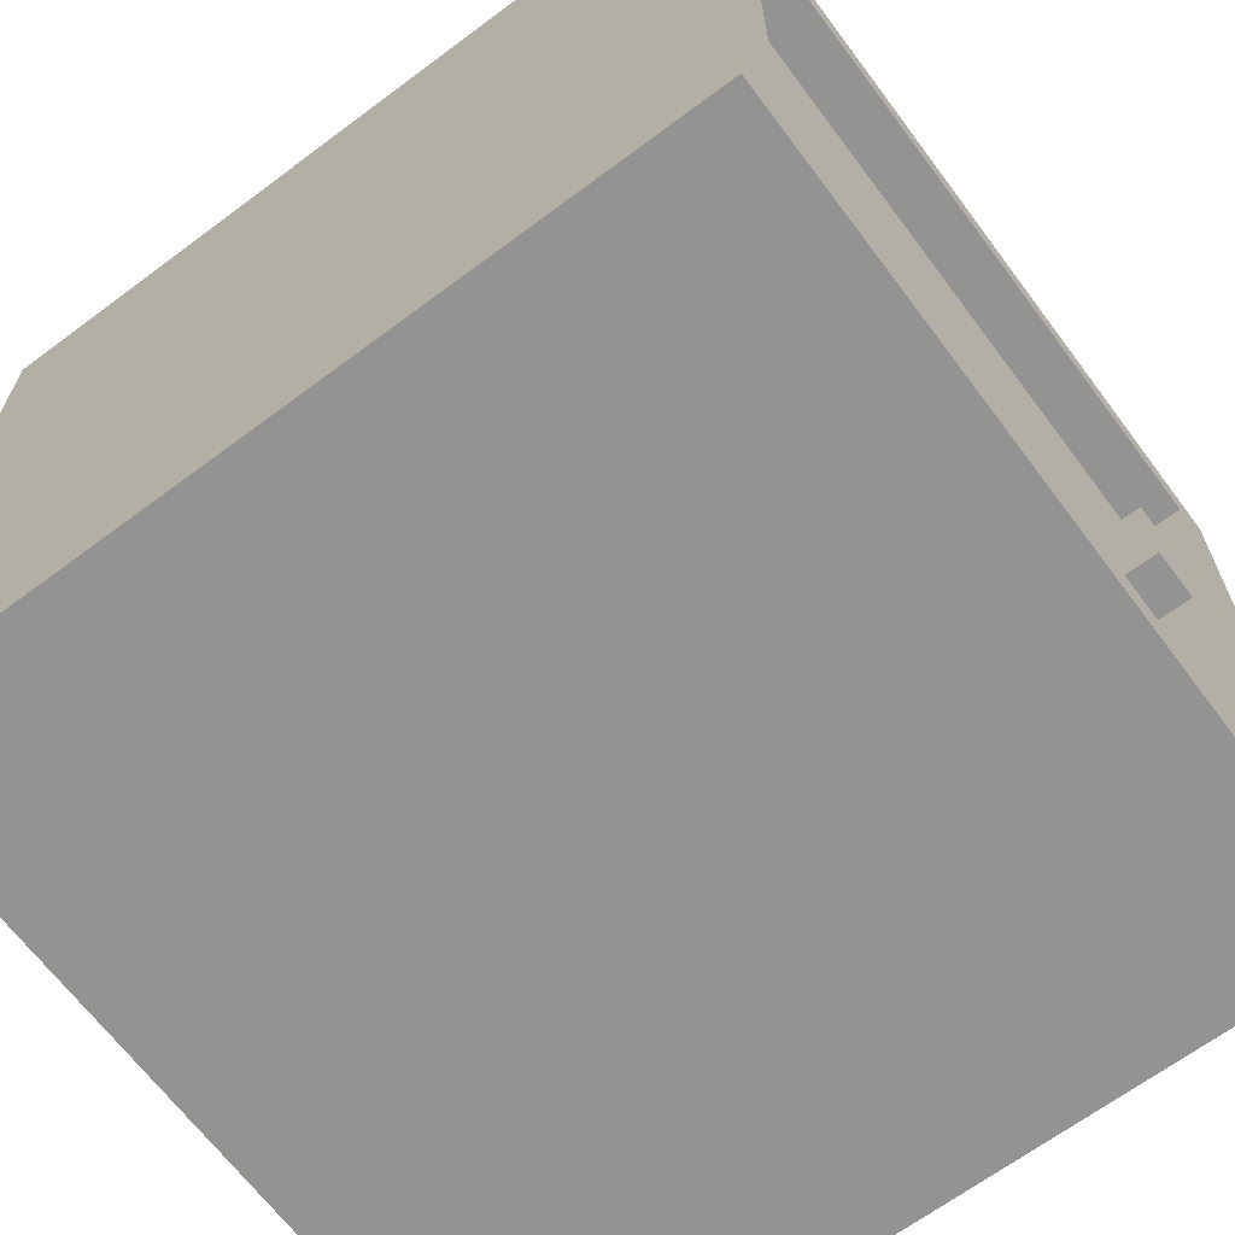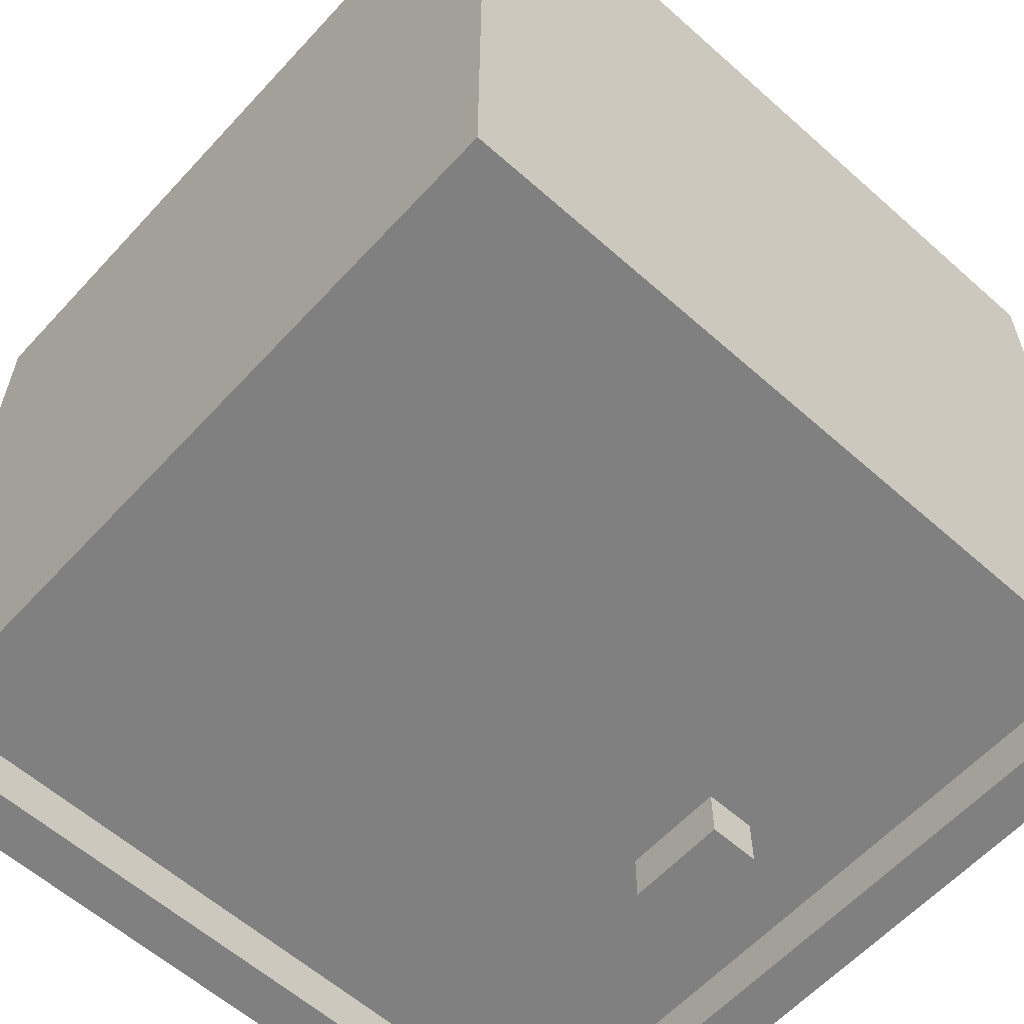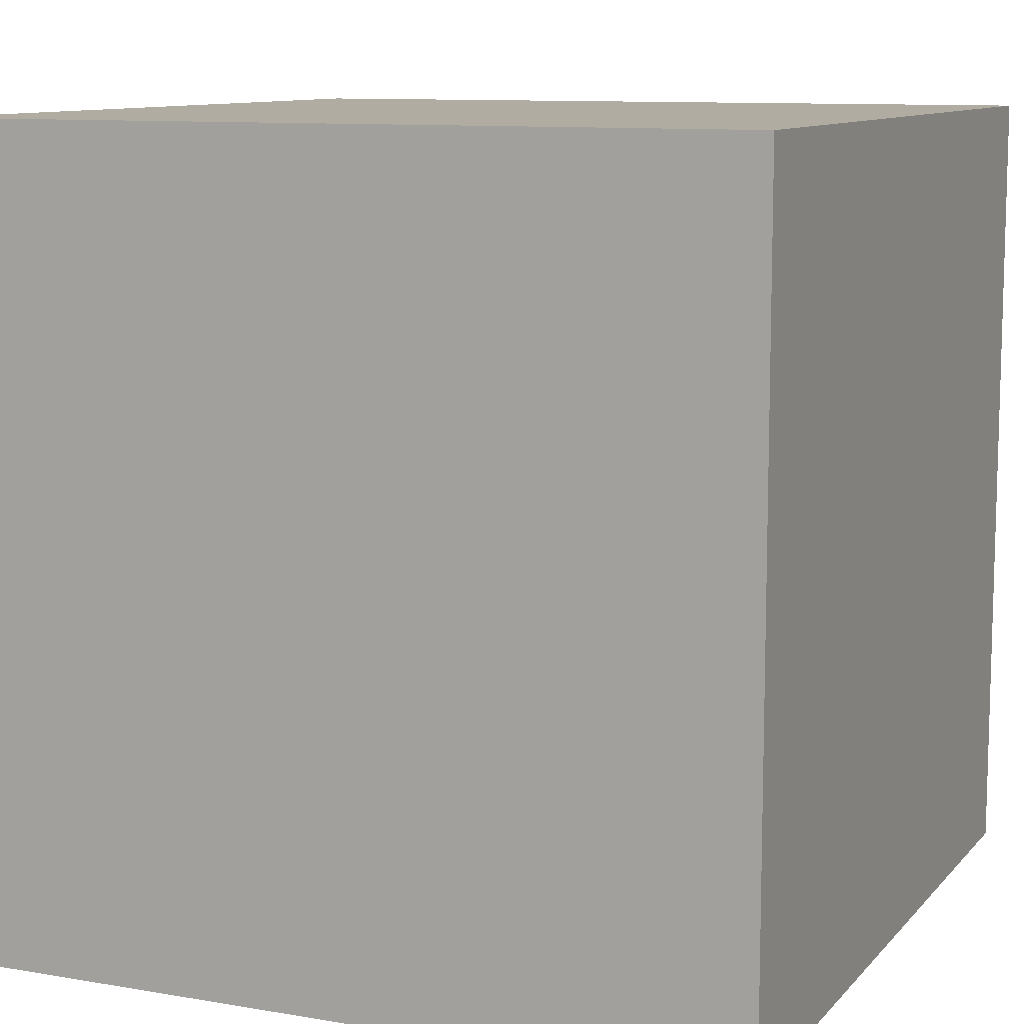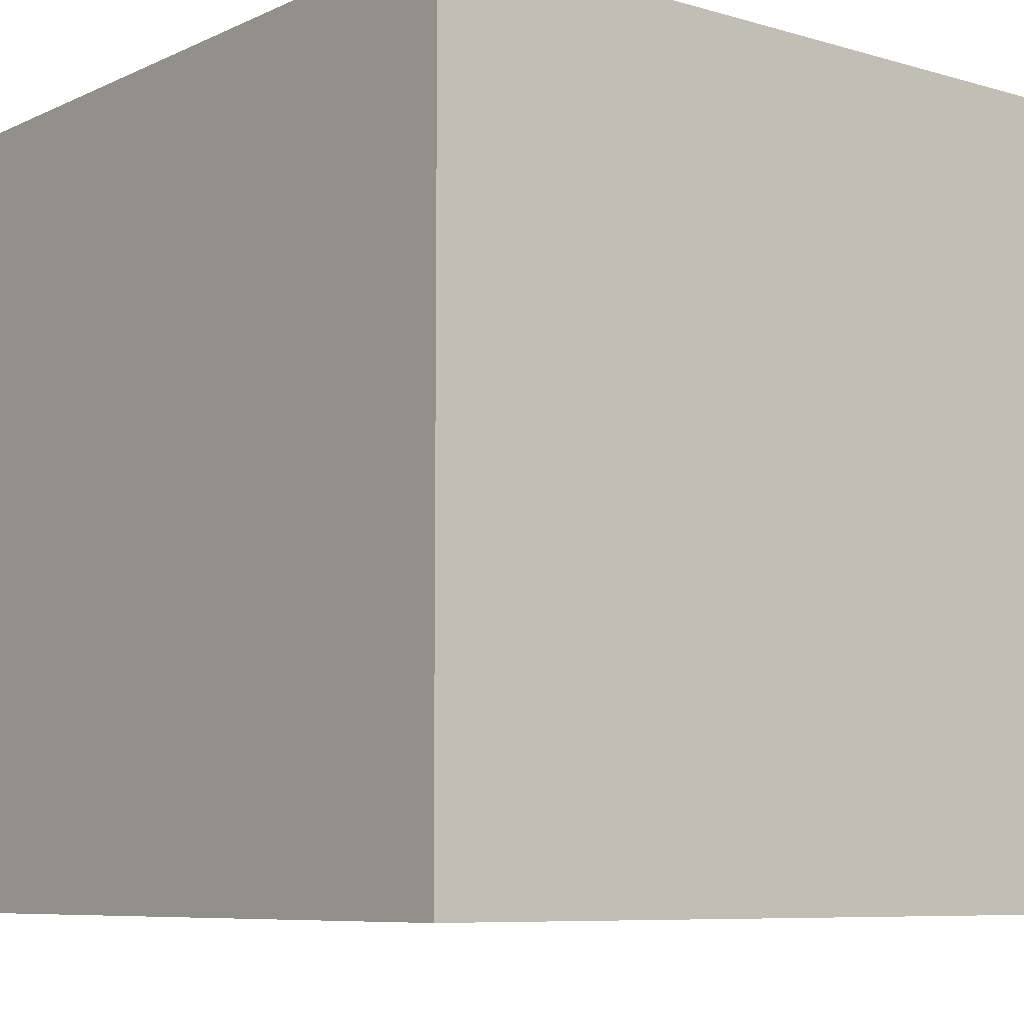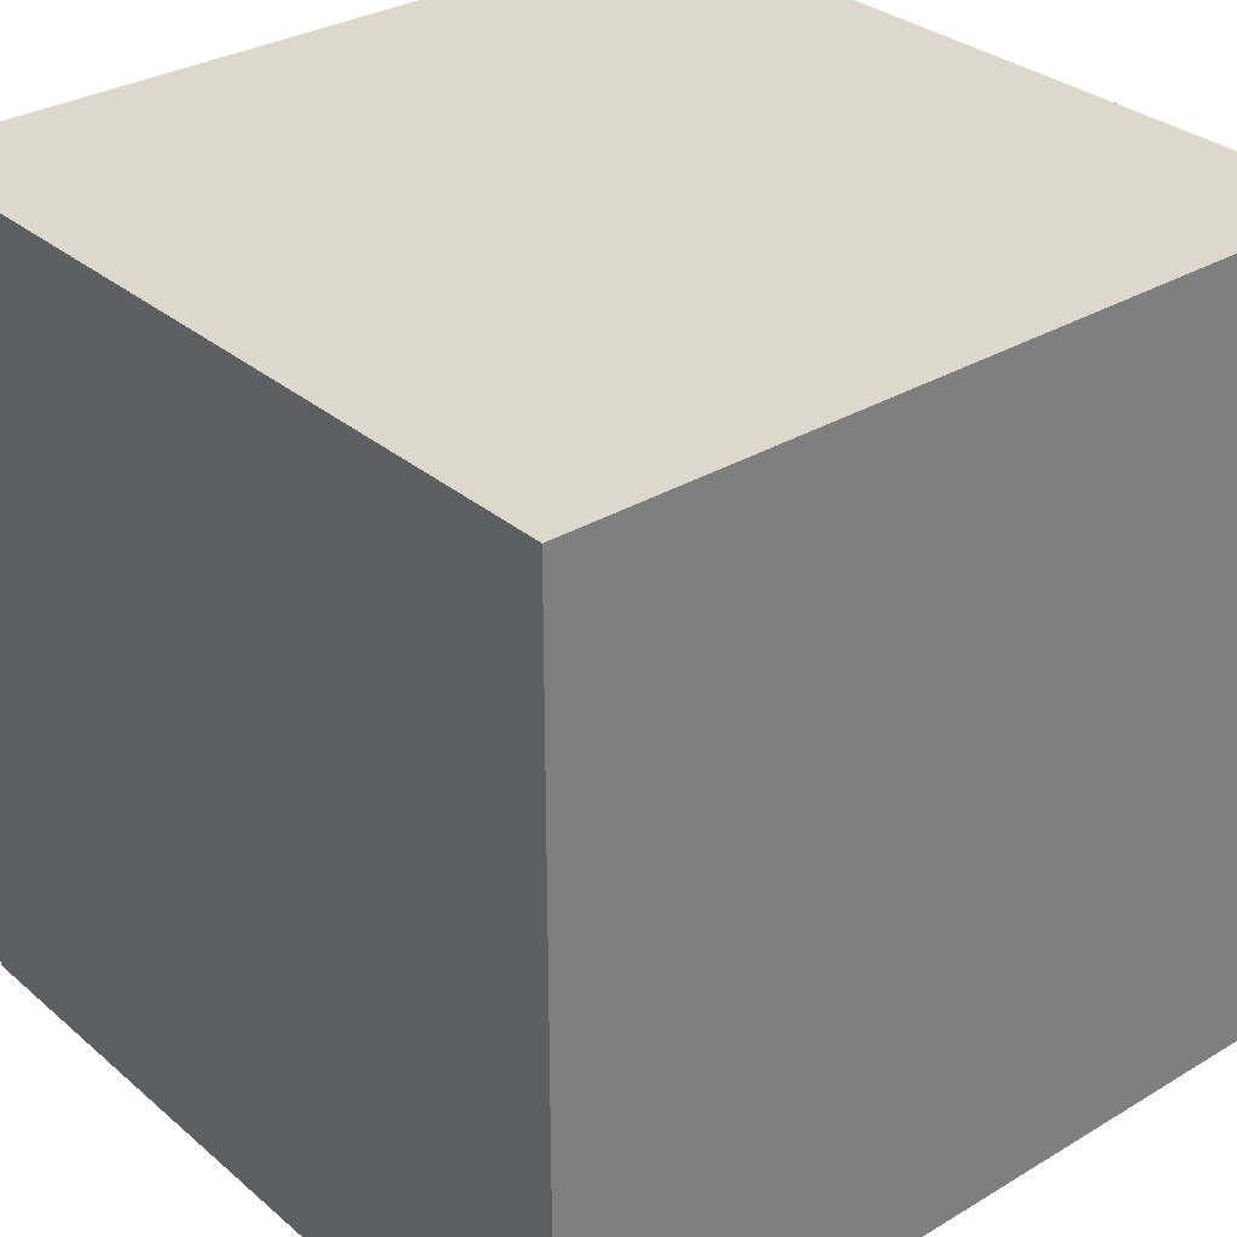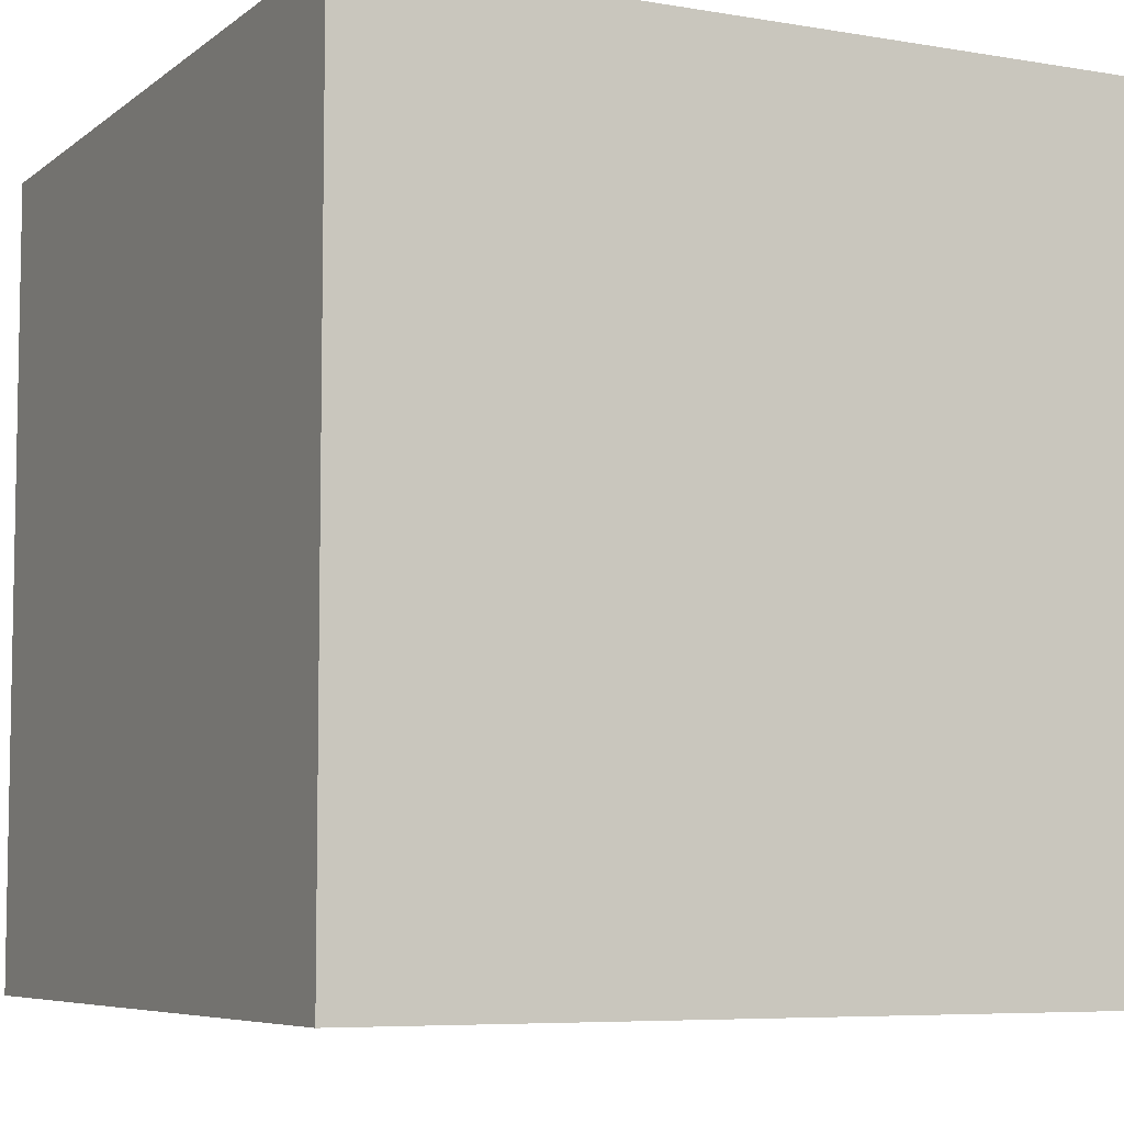
<metadata>
{"format":"obj","ext":"obj","renderer":"f3d","projection":"perspective","resolution":1024,"background":"white","views":[{"elev":-66.6,"azim":126.8,"up":"+Y"},{"elev":-60.0,"azim":137.7,"up":"+Z"},{"elev":10.2,"azim":-156.4,"up":"+Z"},{"elev":-7.8,"azim":-38.8,"up":"+Y"},{"elev":31.5,"azim":-130.2,"up":"+Z"},{"elev":-6.6,"azim":153.3,"up":"+Z"}]}
</metadata>
<code>
o locker_closed
v 0.1875 0.4375 -0
v 0.1875 0.4375 0.0625
v 0.25 0.4375 0.0625
v 0.25 0.4375 -0
v 0.25 0.5625 0
v 0.1875 0.5625 0.0625
v 0.25 0.5625 0.0625
v 0.1875 0.5625 0
v 1 0 0
v 0.0625 0.0625 0.0625
v 1 1 0
v 0 0 1
v 1 0 1
v 1 1 1
v 0 1 1
v 0 0 0
v 0 1 0
v 0.0625 0.0625 -0
v 0.9375 0.0625 0.0625
v 0.9375 0.9375 0
v 0.9375 0.0625 -0
v 0.0625 0.9375 0
v 0.0625 0.9375 0.0625
v 0.9375 0.9375 0.0625
f 8 2 6
f 2 4 3
f 8 7 5
f 7 4 5
f 1 5 4
f 17 20 22
f 11 13 9
f 22 10 18
f 20 9 21
f 16 13 12
f 18 9 16
f 14 17 15
f 12 14 15
f 12 17 16
f 17 18 16
f 10 24 19
f 21 24 20
f 18 19 21
f 20 23 22
f 8 1 2
f 2 1 4
f 8 6 7
f 7 3 4
f 1 8 5
f 17 11 20
f 11 14 13
f 22 23 10
f 20 11 9
f 16 9 13
f 18 21 9
f 14 11 17
f 12 13 14
f 12 15 17
f 17 22 18
f 10 23 24
f 21 19 24
f 18 10 19
f 20 24 23

</code>
